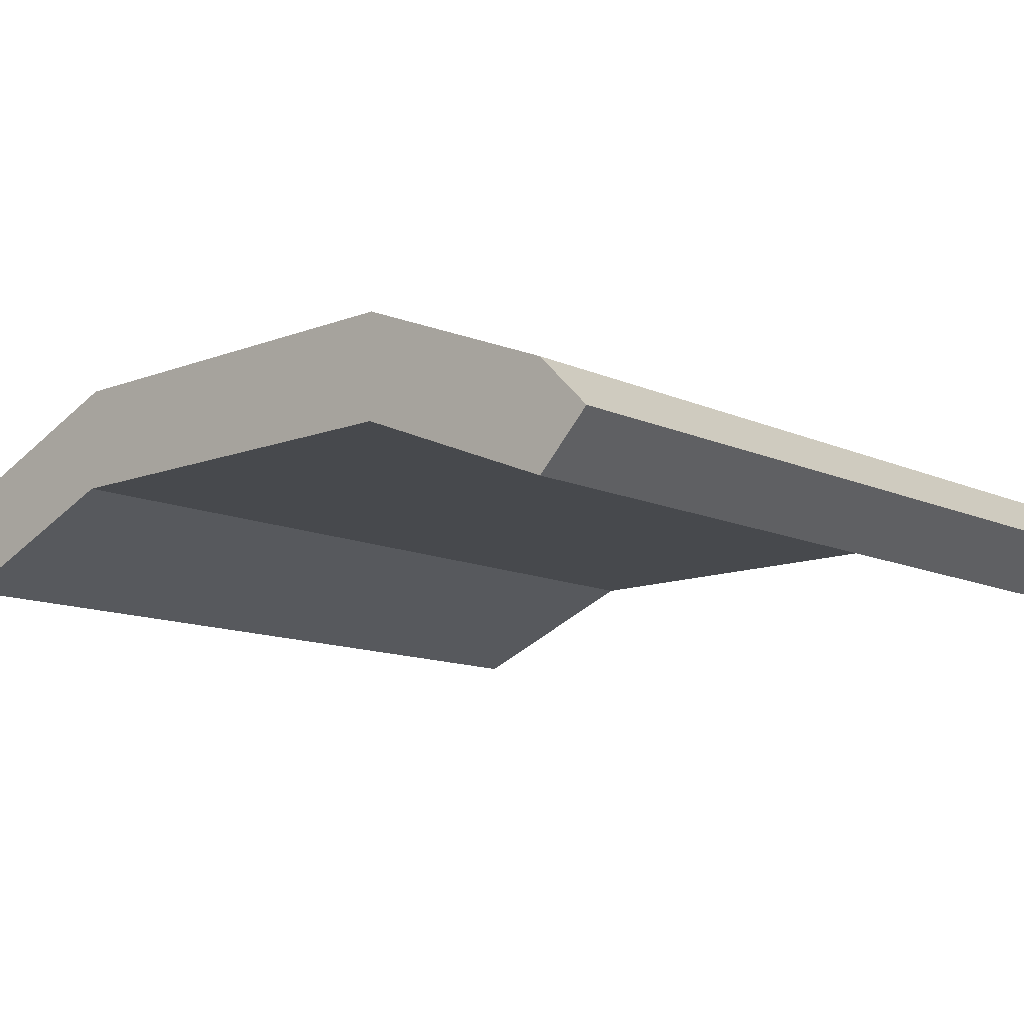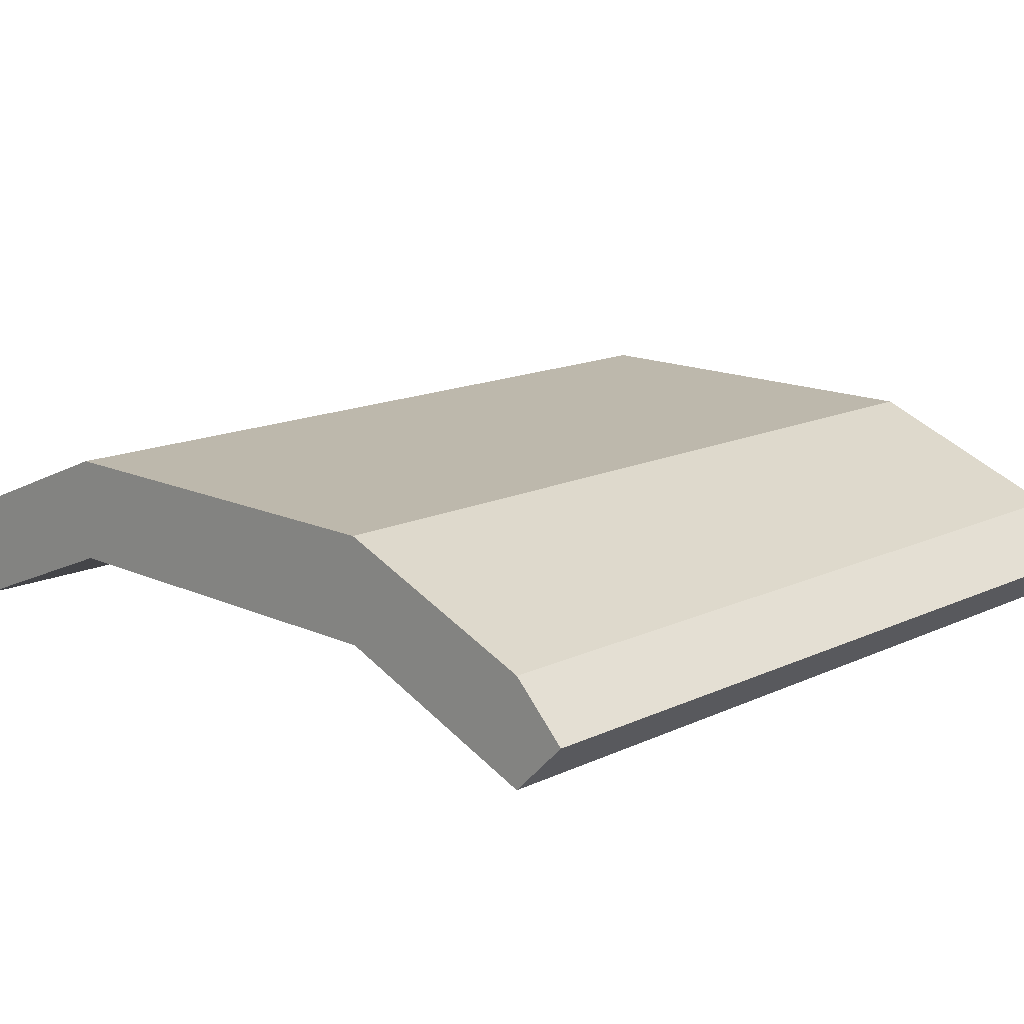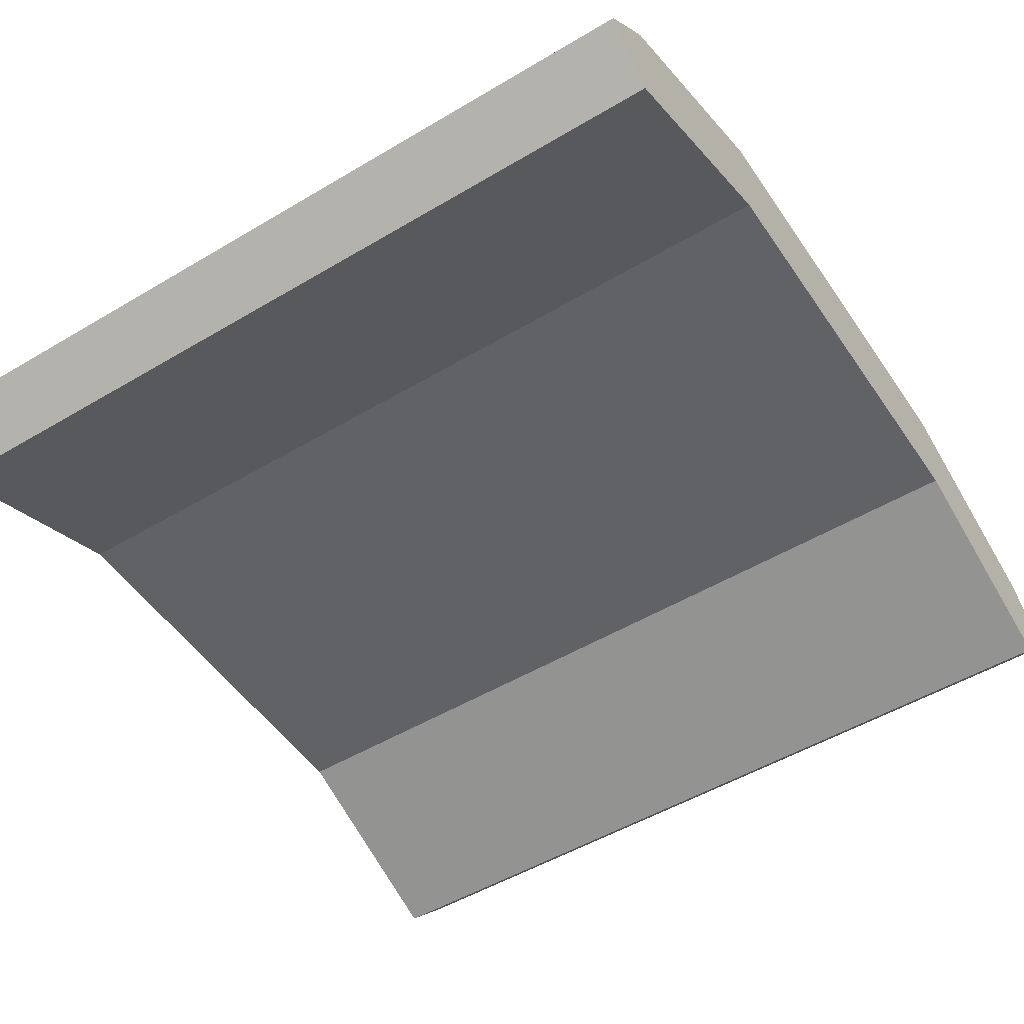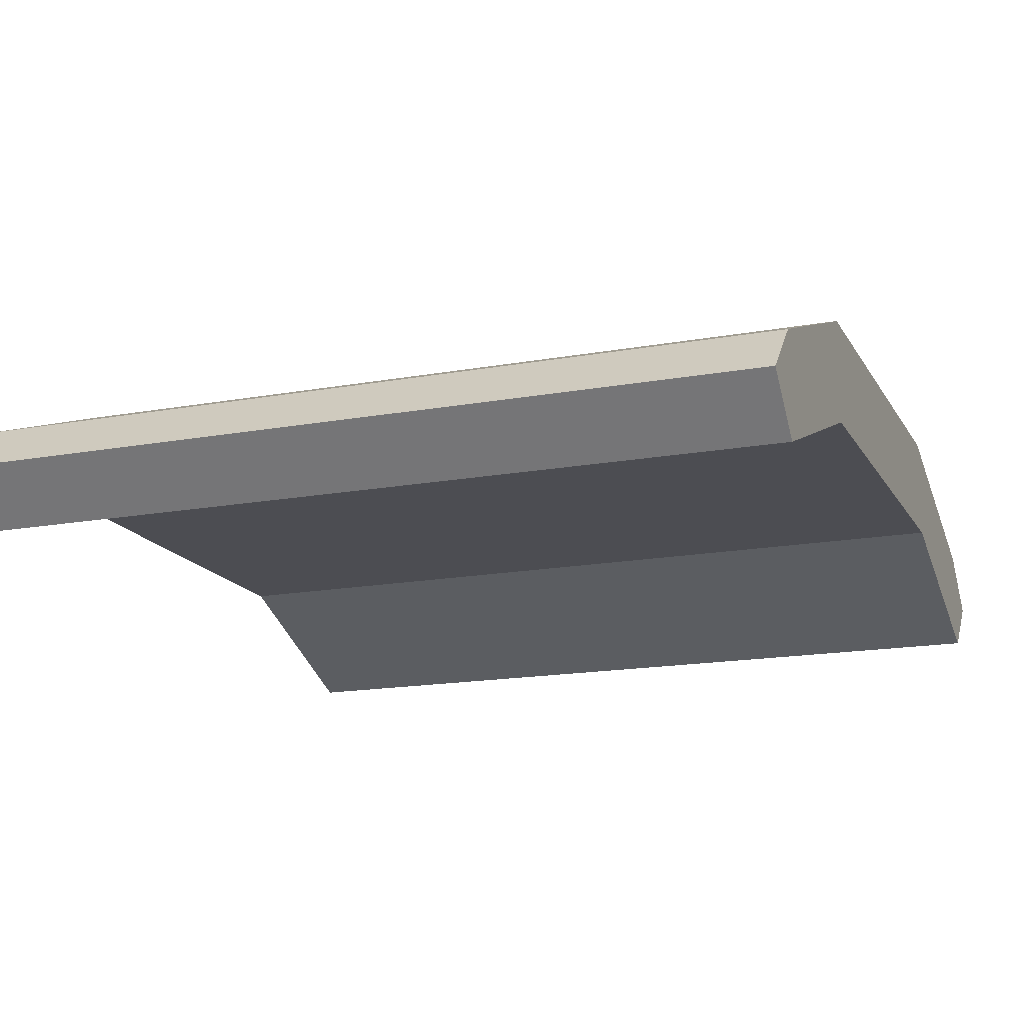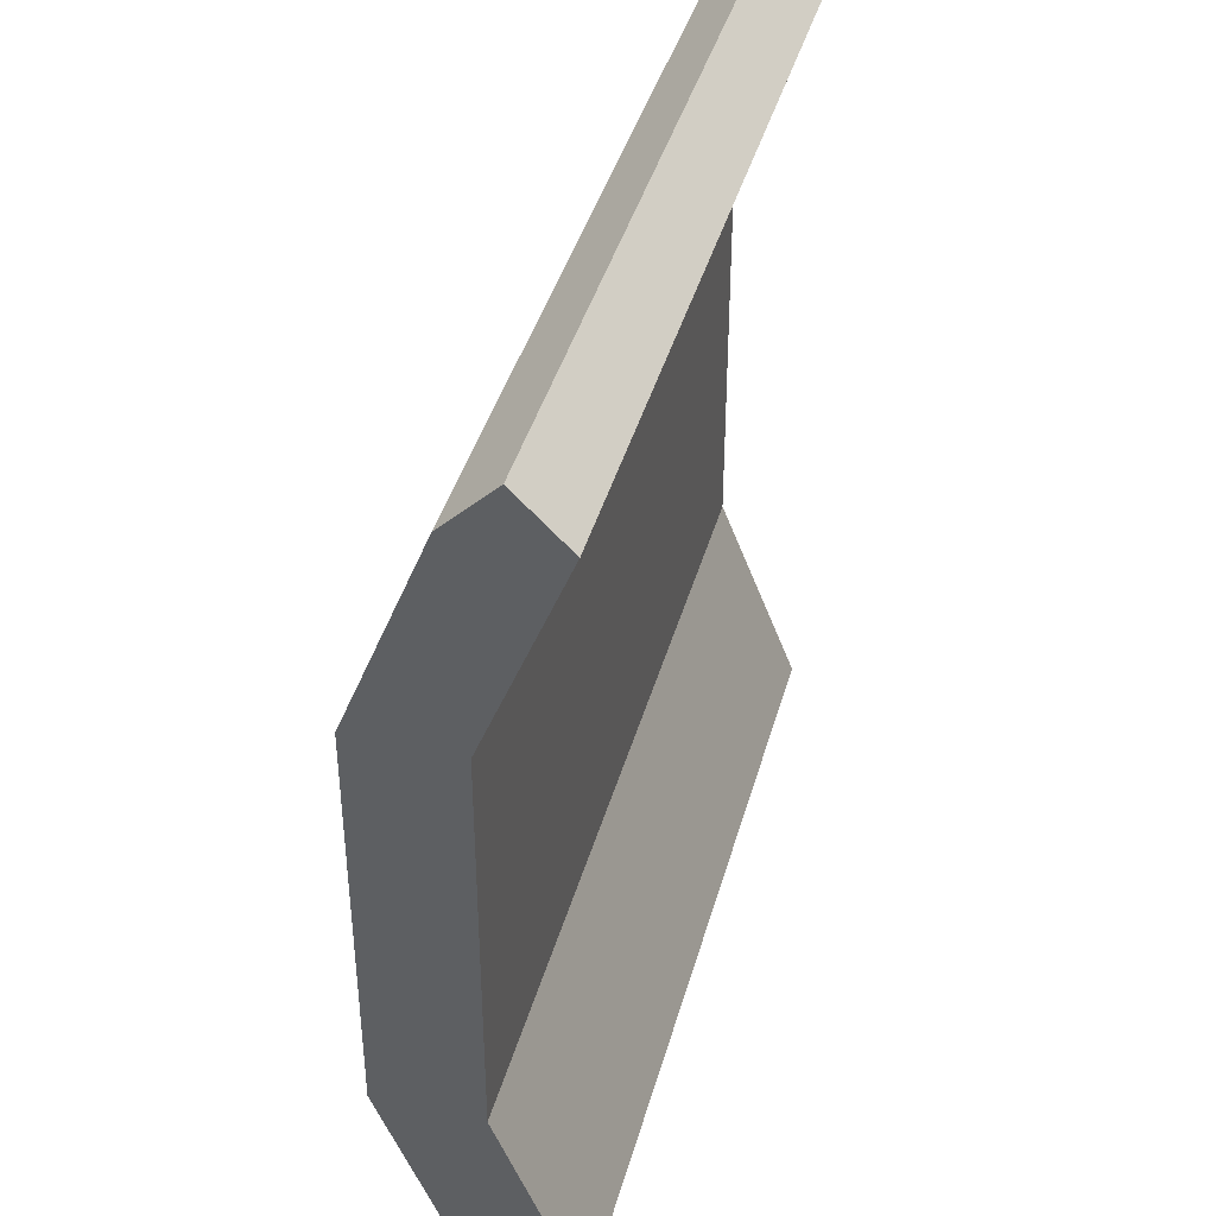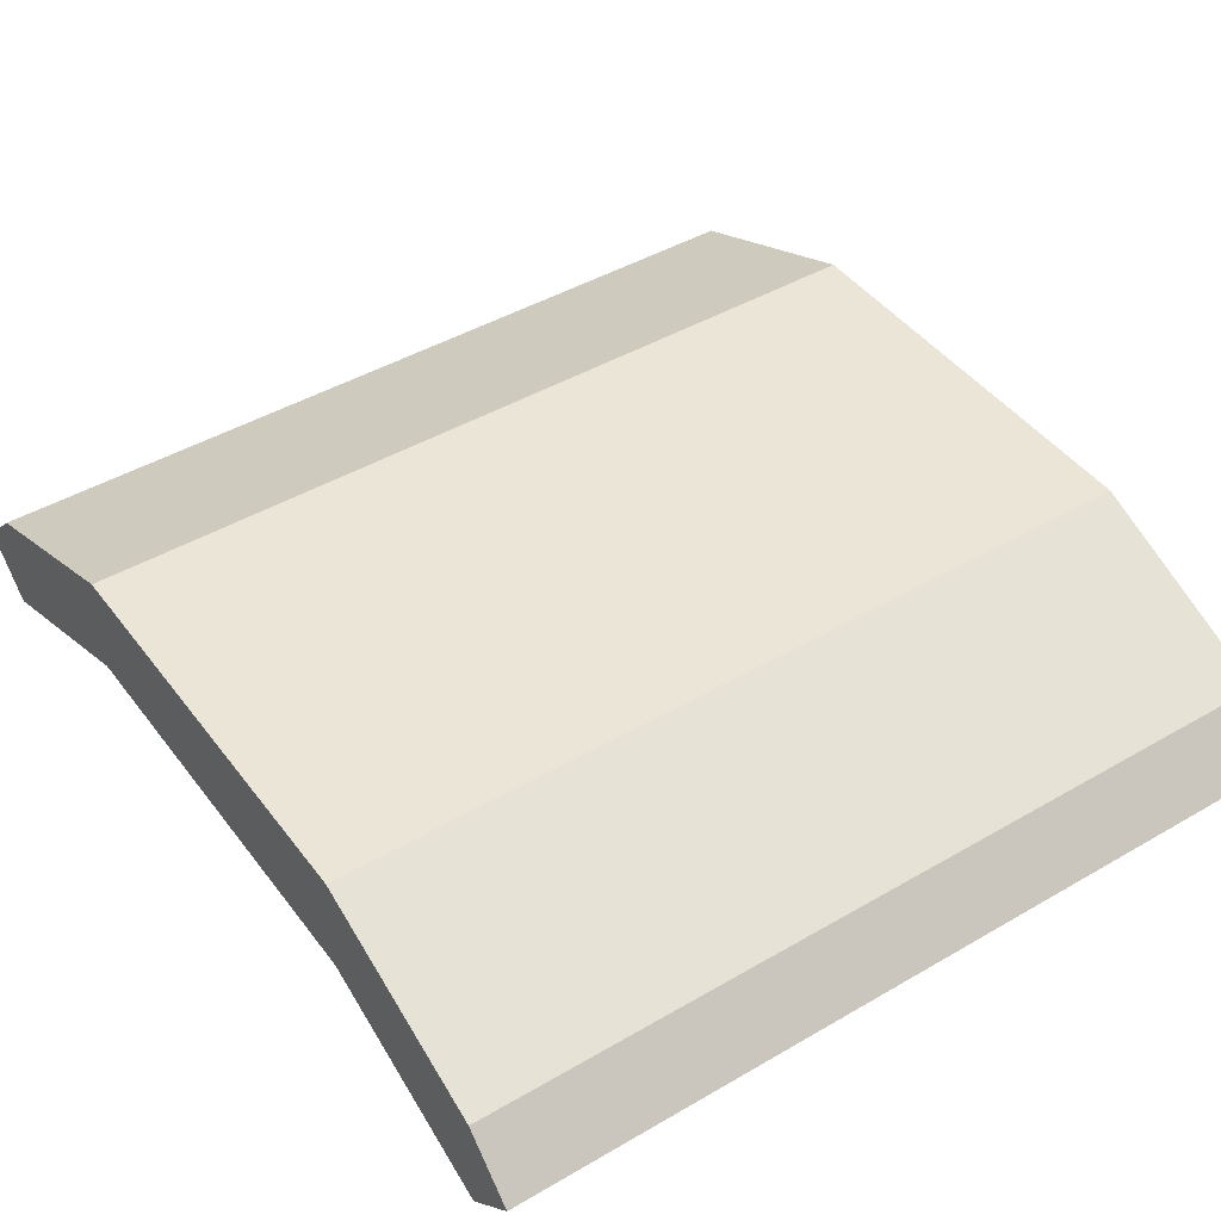
<metadata>
{"format":"obj","ext":"obj","renderer":"f3d","projection":"perspective","resolution":1024,"background":"white","views":[{"elev":-12.0,"azim":-47.3,"up":"+Y"},{"elev":14.7,"azim":134.6,"up":"+Y"},{"elev":-50.7,"azim":-146.9,"up":"+Y"},{"elev":-16.3,"azim":20.7,"up":"+Y"},{"elev":41.1,"azim":-74.8,"up":"+Z"},{"elev":44.4,"azim":145.7,"up":"+Y"}]}
</metadata>
<code>
g wall_straightGallery%_6
v -2.384e-07 0.1625 -2.25
v -2.384e-07 0.1625 -1.75
v -2.384e-07 0.0625 -2.5
v -2.384e-07 0.0625 -1.5
v -2.384e-07 0.0375 -2.25
v -2.384e-07 -1.192e-07 -2.562
v -2.384e-07 -0.0625 -2.5
v -2.384e-07 0.0375 -1.75
v -2.384e-07 -1.192e-07 -1.438
v -2.384e-07 -0.0625 -1.5
v 1 0.1625 -2.25
v 1 0.1625 -1.75
v 1 0.0375 -2.25
v 1 0.0375 -1.75
v 1 5.96e-08 -2.562
v 1 -0.0625 -2.5
v 1 0.0625 -2.5
v 1 -0.0625 -1.5
v 1 5.96e-08 -1.438
v 1 0.0625 -1.5
f 3 2 1
f 2 3 4
f 4 3 5
f 5 3 6
f 5 6 7
f 8 4 5
f 4 8 9
f 9 8 10
f 2 11 1
f 11 2 12
f 14 5 13
f 5 14 8
f 16 6 15
f 6 16 7
f 3 15 6
f 15 3 17
f 13 7 16
f 7 13 5
f 19 10 18
f 10 19 9
f 1 17 3
f 17 1 11
f 18 8 14
f 8 18 10
f 9 20 4
f 20 9 19
f 4 12 2
f 12 4 20
f 20 11 12
f 11 20 17
f 17 20 14
f 14 20 19
f 14 19 18
f 13 17 14
f 17 13 15
f 15 13 16
g wall_straightGallery%_7
f 3 2 1
f 2 3 4
f 4 3 5
f 5 3 6
f 5 6 7
f 8 4 5
f 4 8 9
f 9 8 10
f 2 11 1
f 11 2 12
f 14 5 13
f 5 14 8
f 16 6 15
f 6 16 7
f 3 15 6
f 15 3 17
f 13 7 16
f 7 13 5
f 19 10 18
f 10 19 9
f 1 17 3
f 17 1 11
f 18 8 14
f 8 18 10
f 9 20 4
f 20 9 19
f 4 12 2
f 12 4 20
f 20 11 12
f 11 20 17
f 17 20 14
f 14 20 19
f 14 19 18
f 13 17 14
f 17 13 15
f 15 13 16

</code>
